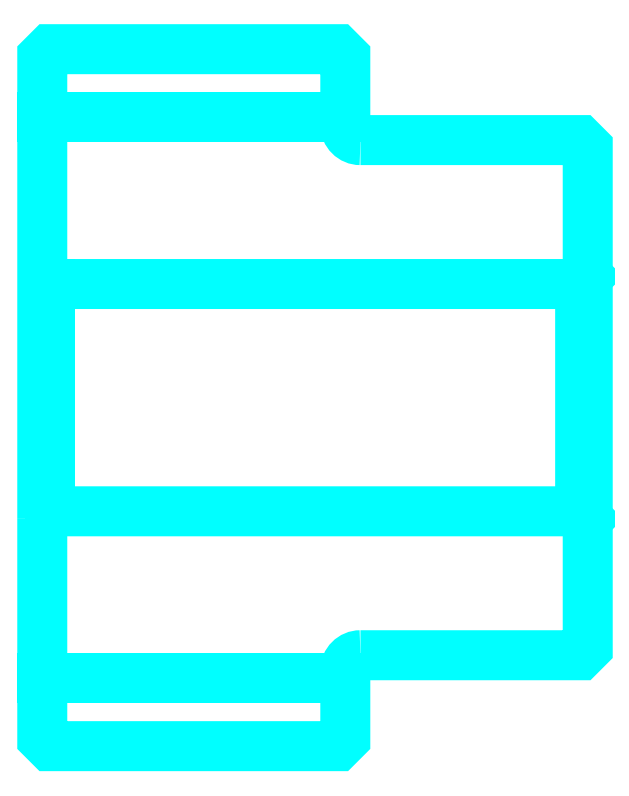
<metadata>
{"format":"dxf","ext":"dxf","renderer":"ezdxf+matplotlib","layout":"modelspace","background":"white","min_lineweight":24,"dpi":150}
</metadata>
<code>
0
SECTION
2
ENTITIES
0
LINE
8
0
10
123.3
20
142.5
30
0
11
143.3
21
142.5
31
0
0
LINE
8
0
10
123.3
20
105.5
30
0
11
143.3
21
105.5
31
0
0
LINE
8
0
10
158.8
20
116.5
30
0
11
159.3
21
116
31
0
0
LINE
8
0
10
158.8
20
131.5
30
0
11
159.3
21
132
31
0
0
LINE
8
0
10
123.8
20
131.5
30
0
11
123.8
21
116.5
31
0
0
POLYLINE
8
0
66
1
10
0
20
0
30
0
70
2
0
VERTEX
8
0
10
123.3
20
116
30
0
70
0
0
VERTEX
8
0
10
123.8
20
116.5
30
0
70
0
0
VERTEX
8
0
10
158.8
20
116.5
30
0
70
0
0
VERTEX
8
0
10
158.8
20
131.5
30
0
70
0
0
VERTEX
8
0
10
123.8
20
131.5
30
0
70
0
0
VERTEX
8
0
10
123.3
20
132
30
0
70
0
0
SEQEND
8
0
0
ARC
8
0
10
144.3
20
142
30
0
40
1
50
180
51
270
0
ARC
8
0
10
144.3
20
106
30
0
40
1
50
90
51
180
0
POLYLINE
8
0
66
1
10
0
20
0
30
0
70
2
0
VERTEX
8
0
10
123.3
20
116
30
0
70
0
0
VERTEX
8
0
10
123.3
20
101.5
30
0
70
0
0
VERTEX
8
0
10
123.8
20
101
30
0
70
0
0
VERTEX
8
0
10
142.8
20
101
30
0
70
0
0
VERTEX
8
0
10
143.3
20
101.5
30
0
70
0
0
VERTEX
8
0
10
143.3
20
106
30
0
70
0
0
SEQEND
8
0
0
POLYLINE
8
0
66
1
10
0
20
0
30
0
70
2
0
VERTEX
8
0
10
144.3
20
107
30
0
70
0
0
VERTEX
8
0
10
158.8
20
107
30
0
70
0
0
VERTEX
8
0
10
159.3
20
107.5
30
0
70
0
0
VERTEX
8
0
10
159.3
20
140.5
30
0
70
0
0
VERTEX
8
0
10
158.8
20
141
30
0
70
0
0
VERTEX
8
0
10
144.3
20
141
30
0
70
0
0
SEQEND
8
0
0
POLYLINE
8
0
66
1
10
0
20
0
30
0
70
2
0
VERTEX
8
0
10
143.3
20
142
30
0
70
0
0
VERTEX
8
0
10
143.3
20
146.5
30
0
70
0
0
VERTEX
8
0
10
142.8
20
147
30
0
70
0
0
VERTEX
8
0
10
123.8
20
147
30
0
70
0
0
VERTEX
8
0
10
123.3
20
146.5
30
0
70
0
0
VERTEX
8
0
10
123.3
20
116
30
0
70
0
0
SEQEND
8
0
0
ENDSEC
0
EOF

</code>
